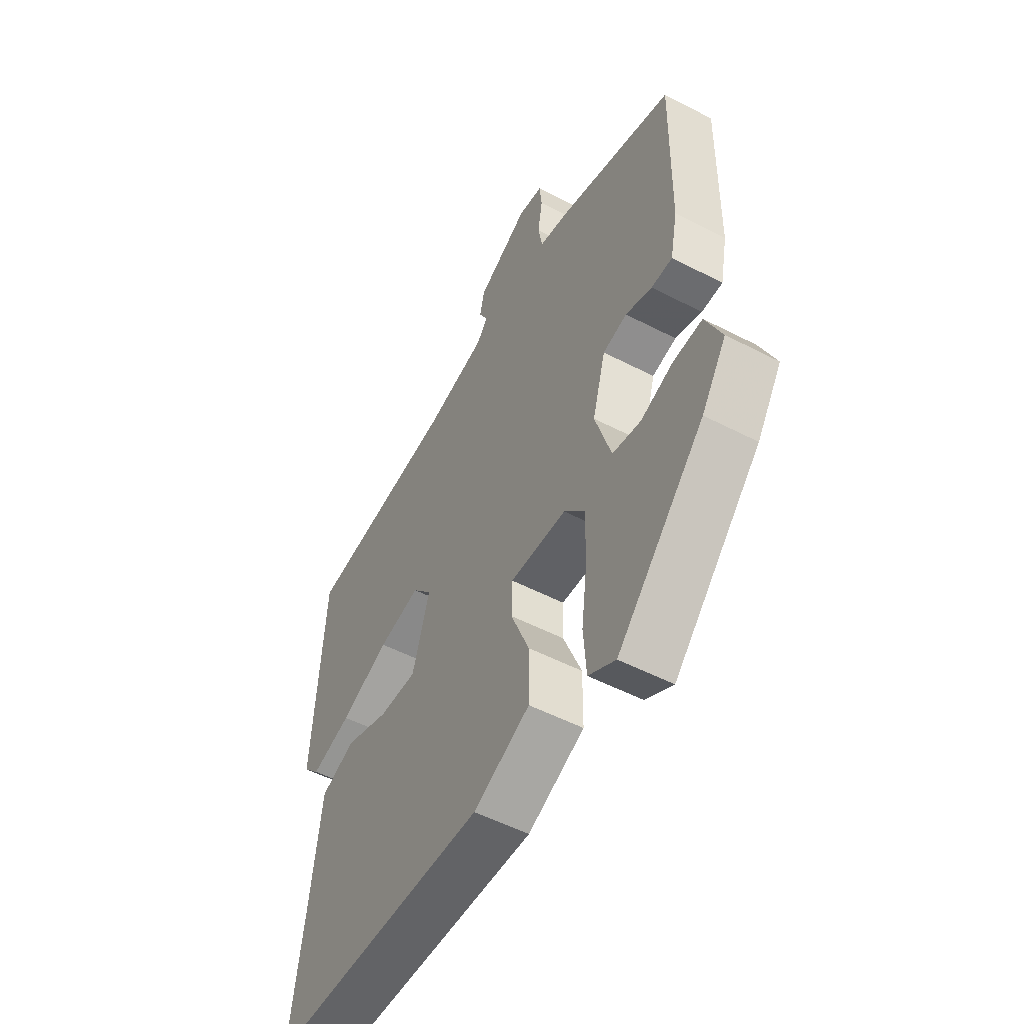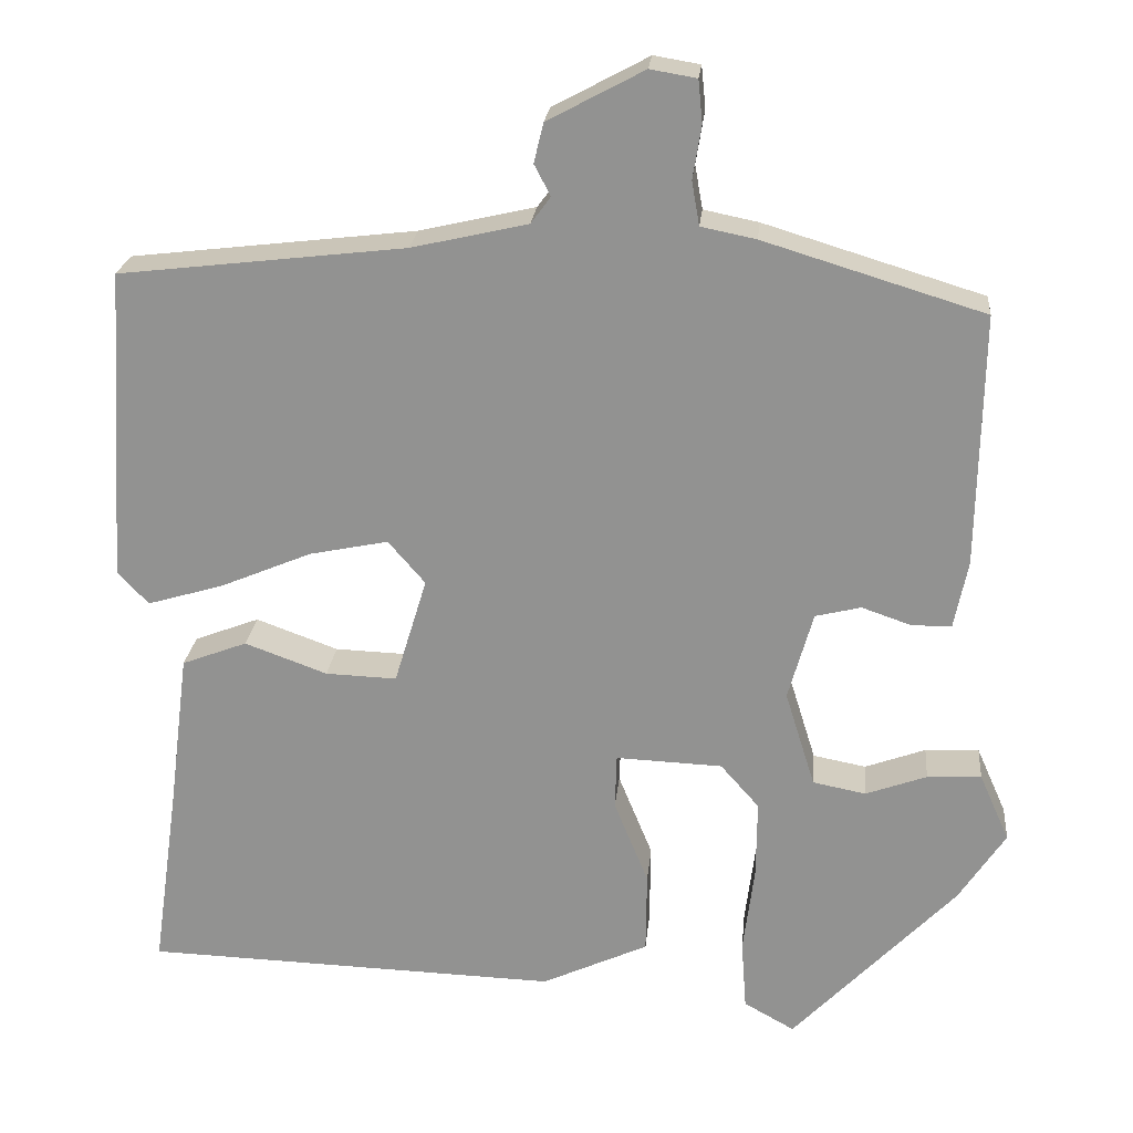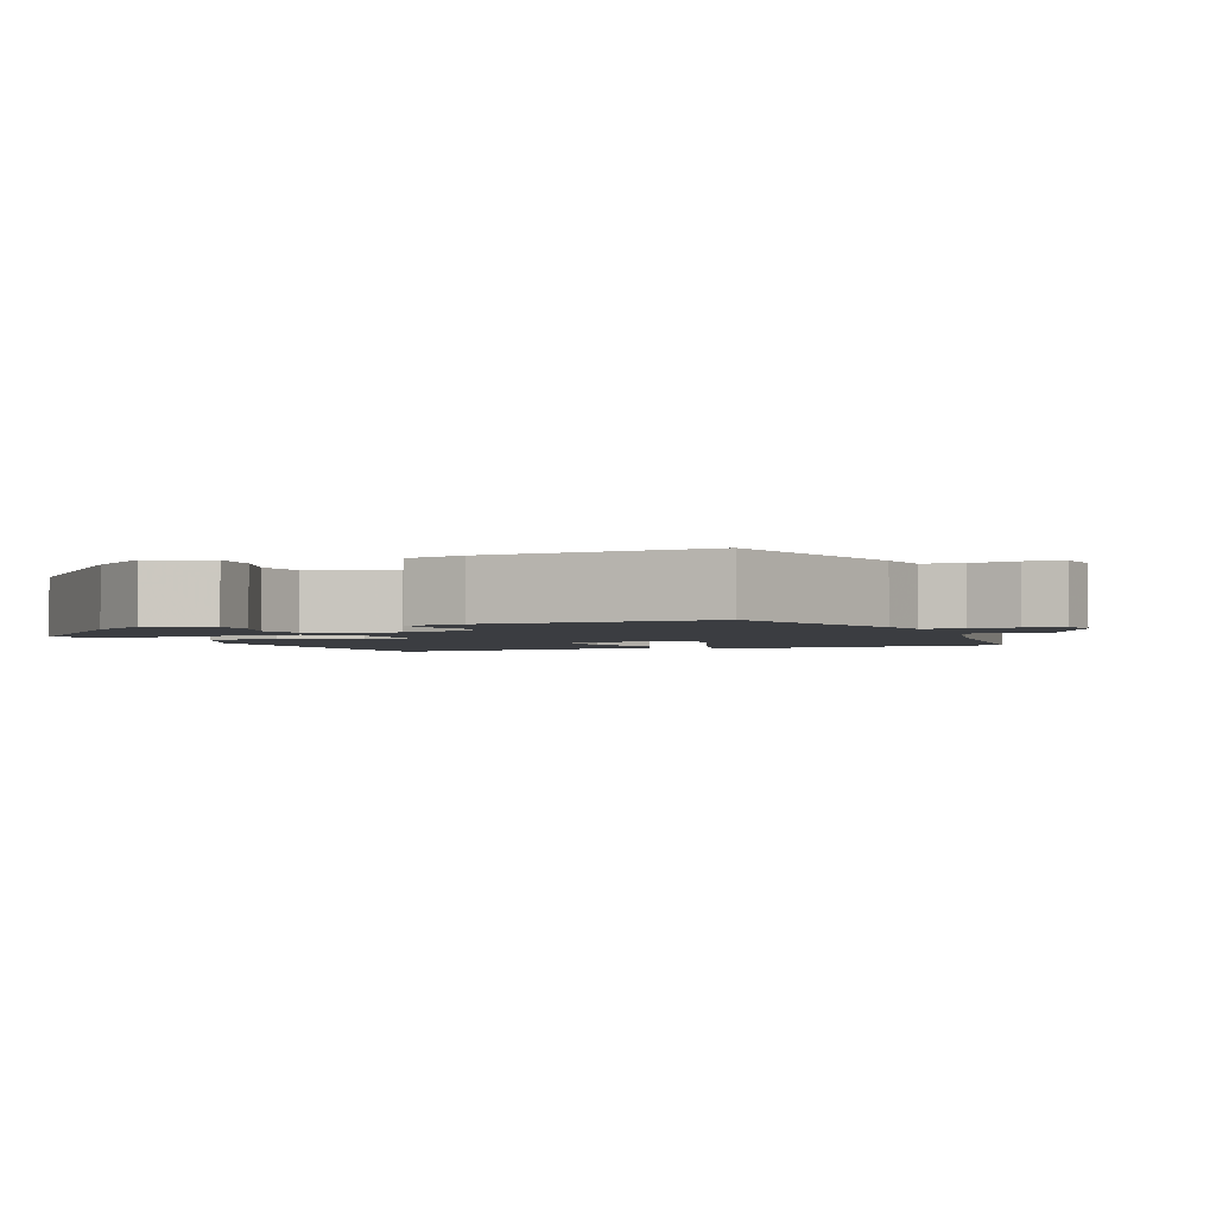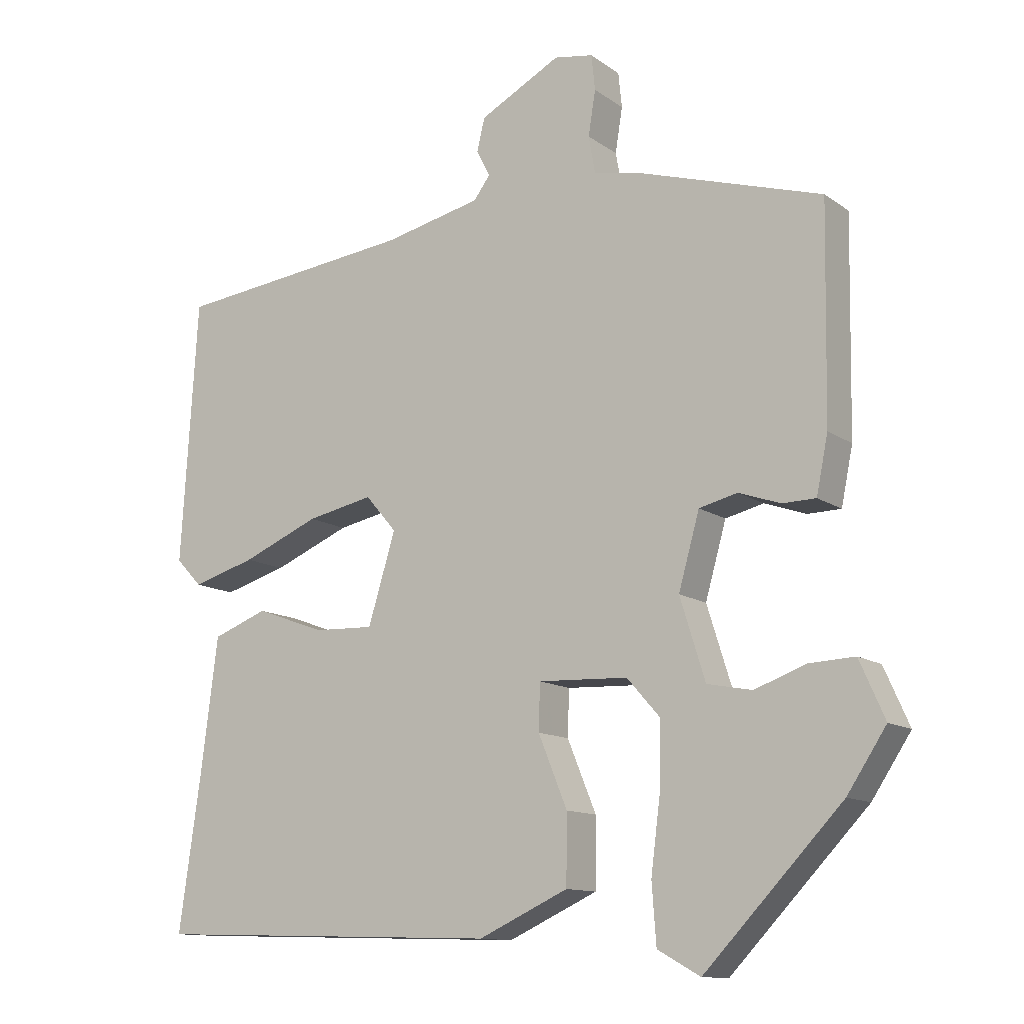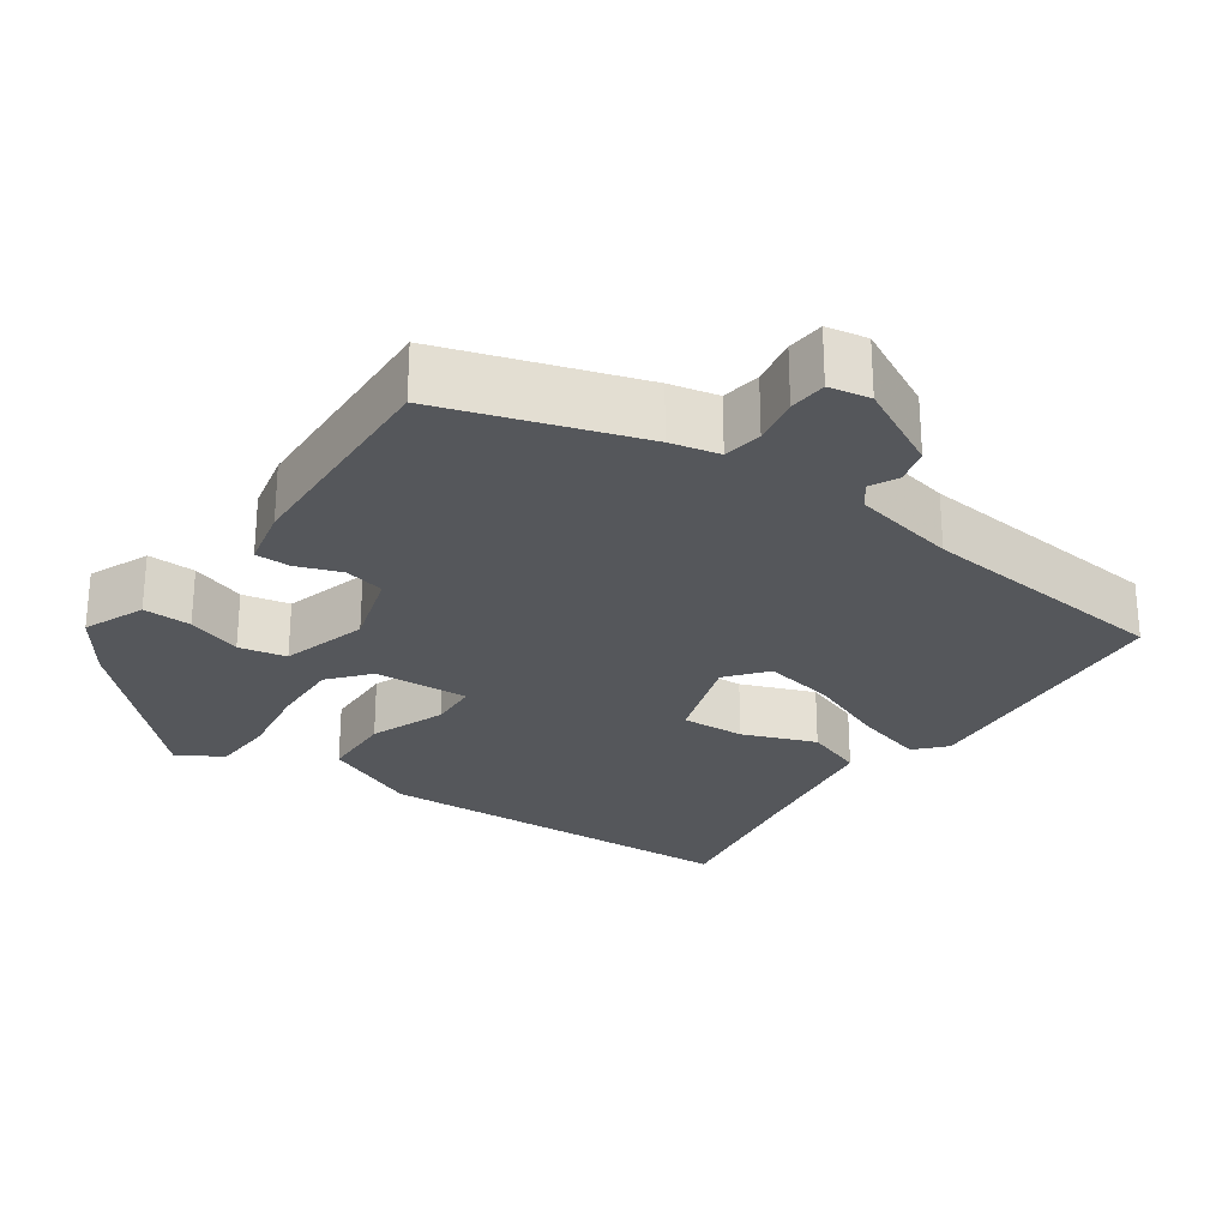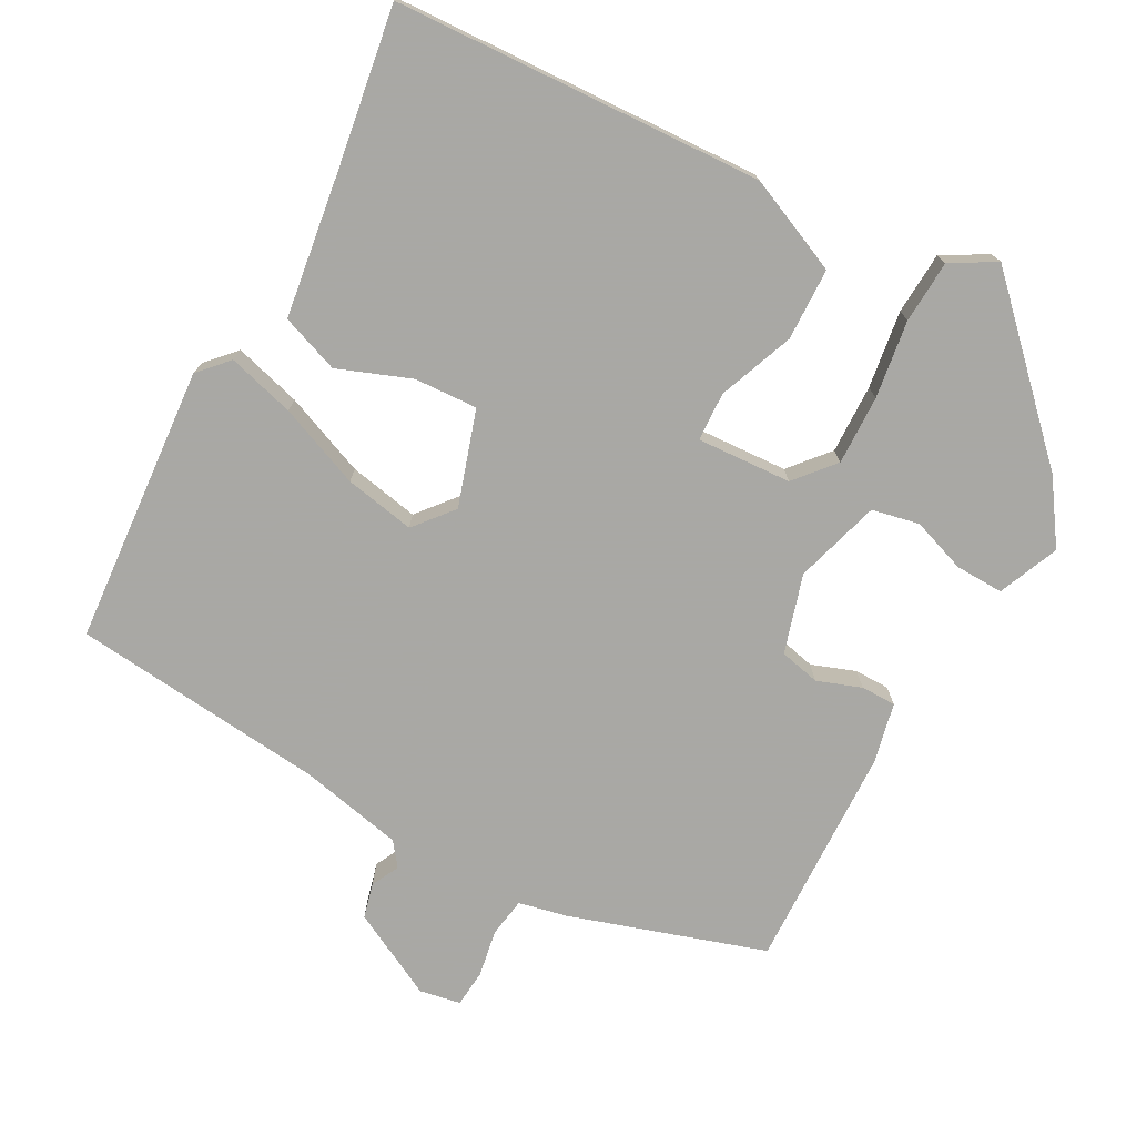
<metadata>
{"format":"obj","ext":"obj","renderer":"f3d","projection":"perspective","resolution":1024,"background":"white","views":[{"elev":-52.5,"azim":-119.2,"up":"+Z"},{"elev":22.9,"azim":-174.5,"up":"+Z"},{"elev":-2.4,"azim":-67.2,"up":"+Y"},{"elev":-12.2,"azim":-147.6,"up":"+Z"},{"elev":-26.6,"azim":-33.9,"up":"+Y"},{"elev":-75.0,"azim":152.4,"up":"+Y"}]}
</metadata>
<code>
v -0.483 0.07 -0.311
v -0.537 0.07 -0.229
v -0.502 0.07 -0.15
v -0.439 0.07 -0.153
v -0.368 0.07 -0.179
v -0.306 0.07 -0.167
v -0.271 0.07 -0.055
v -0.3 0.07 0.048
v -0.353 0.07 0.061
v -0.411 0.07 0.041
v -0.457 0.07 0.042
v -0.473 0.07 0.121
v -0.478 0.07 0.415
v -0.222 0.07 0.493
v -0.158 0.07 0.506
v -0.149 0.07 0.557
v -0.159 0.07 0.619
v -0.154 0.07 0.668
v -0.1 0.07 0.677
v 0.012 0.07 0.617
v 0.023 0.07 0.571
v 0.004 0.07 0.535
v 0.027 0.07 0.504
v 0.162 0.07 0.473
v 0.495 0.07 0.434
v 0.518 0.07 0.069
v 0.482 0.07 0.031
v 0.394 0.07 0.057
v 0.287 0.07 0.102
v 0.195 0.07 0.121
v 0.152 0.07 0.071
v 0.19 0.07 -0.054
v 0.273 0.07 -0.051
v 0.369 0.07 -0.016
v 0.445 0.07 -0.045
v 0.469 0.07 -0.233
v 0.499 0.07 -0.445
v 0.014 0.07 -0.46
v -0.11 0.07 -0.403
v -0.111 0.07 -0.308
v -0.071 0.07 -0.21
v -0.073 0.07 -0.146
v -0.197 0.07 -0.151
v -0.242 0.07 -0.202
v -0.241 0.07 -0.293
v -0.228 0.07 -0.395
v -0.234 0.07 -0.477
v -0.293 0.07 -0.51
v -0.483 0 -0.311
v -0.537 0 -0.229
v -0.502 0 -0.15
v -0.439 0 -0.153
v -0.368 0 -0.179
v -0.306 0 -0.167
v -0.271 0 -0.055
v -0.3 0 0.048
v -0.353 0 0.061
v -0.411 0 0.041
v -0.457 0 0.042
v -0.473 0 0.121
v -0.478 0 0.415
v -0.222 0 0.493
v -0.158 0 0.506
v -0.149 0 0.557
v -0.159 0 0.619
v -0.154 0 0.668
v -0.1 0 0.677
v 0.012 0 0.617
v 0.023 0 0.571
v 0.004 0 0.535
v 0.027 0 0.504
v 0.162 0 0.473
v 0.495 0 0.434
v 0.518 0 0.069
v 0.482 0 0.031
v 0.394 0 0.057
v 0.287 0 0.102
v 0.195 0 0.121
v 0.152 0 0.071
v 0.19 0 -0.054
v 0.273 0 -0.051
v 0.369 0 -0.016
v 0.445 0 -0.045
v 0.469 0 -0.233
v 0.499 0 -0.445
v 0.014 0 -0.46
v -0.11 0 -0.403
v -0.111 0 -0.308
v -0.071 0 -0.21
v -0.073 0 -0.146
v -0.197 0 -0.151
v -0.242 0 -0.202
v -0.241 0 -0.293
v -0.228 0 -0.395
v -0.234 0 -0.477
v -0.293 0 -0.51
f 45 46 47 48
f 44 45 48 1
f 43 44 1 2
f 38 39 40 41
f 36 37 38 41
f 36 41 42
f 33 34 35 36
f 32 33 36 42
f 31 32 42 43
f 26 27 28 29
f 24 25 26 29
f 23 24 29 30
f 22 23 30 31
f 20 21 22
f 19 20 22
f 16 17 18 19
f 15 16 19 22
f 9 10 11 12
f 8 9 12 13
f 2 3 4 5
f 2 5 6
f 43 2 6
f 31 43 6 7
f 22 31 7 8
f 14 15 22
f 8 13 14 22
f 96 95 94 93
f 49 96 93 92
f 50 49 92 91
f 89 88 87 86
f 89 86 85 84
f 90 89 84
f 84 83 82 81
f 90 84 81 80
f 91 90 80 79
f 77 76 75 74
f 77 74 73 72
f 78 77 72 71
f 79 78 71 70
f 70 69 68
f 70 68 67
f 67 66 65 64
f 70 67 64 63
f 60 59 58 57
f 61 60 57 56
f 53 52 51 50
f 54 53 50
f 54 50 91
f 55 54 91 79
f 56 55 79 70
f 70 63 62
f 70 62 61 56
f 1 49 50 2
f 2 50 51 3
f 3 51 52 4
f 4 52 53 5
f 5 53 54 6
f 6 54 55 7
f 7 55 56 8
f 8 56 57 9
f 9 57 58 10
f 10 58 59 11
f 11 59 60 12
f 12 60 61 13
f 13 61 62 14
f 14 62 63 15
f 15 63 64 16
f 16 64 65 17
f 17 65 66 18
f 18 66 67 19
f 19 67 68 20
f 20 68 69 21
f 21 69 70 22
f 22 70 71 23
f 23 71 72 24
f 24 72 73 25
f 25 73 74 26
f 26 74 75 27
f 27 75 76 28
f 28 76 77 29
f 29 77 78 30
f 30 78 79 31
f 31 79 80 32
f 32 80 81 33
f 33 81 82 34
f 34 82 83 35
f 35 83 84 36
f 36 84 85 37
f 37 85 86 38
f 38 86 87 39
f 39 87 88 40
f 40 88 89 41
f 41 89 90 42
f 42 90 91 43
f 43 91 92 44
f 44 92 93 45
f 45 93 94 46
f 46 94 95 47
f 47 95 96 48
f 48 96 49 1

</code>
